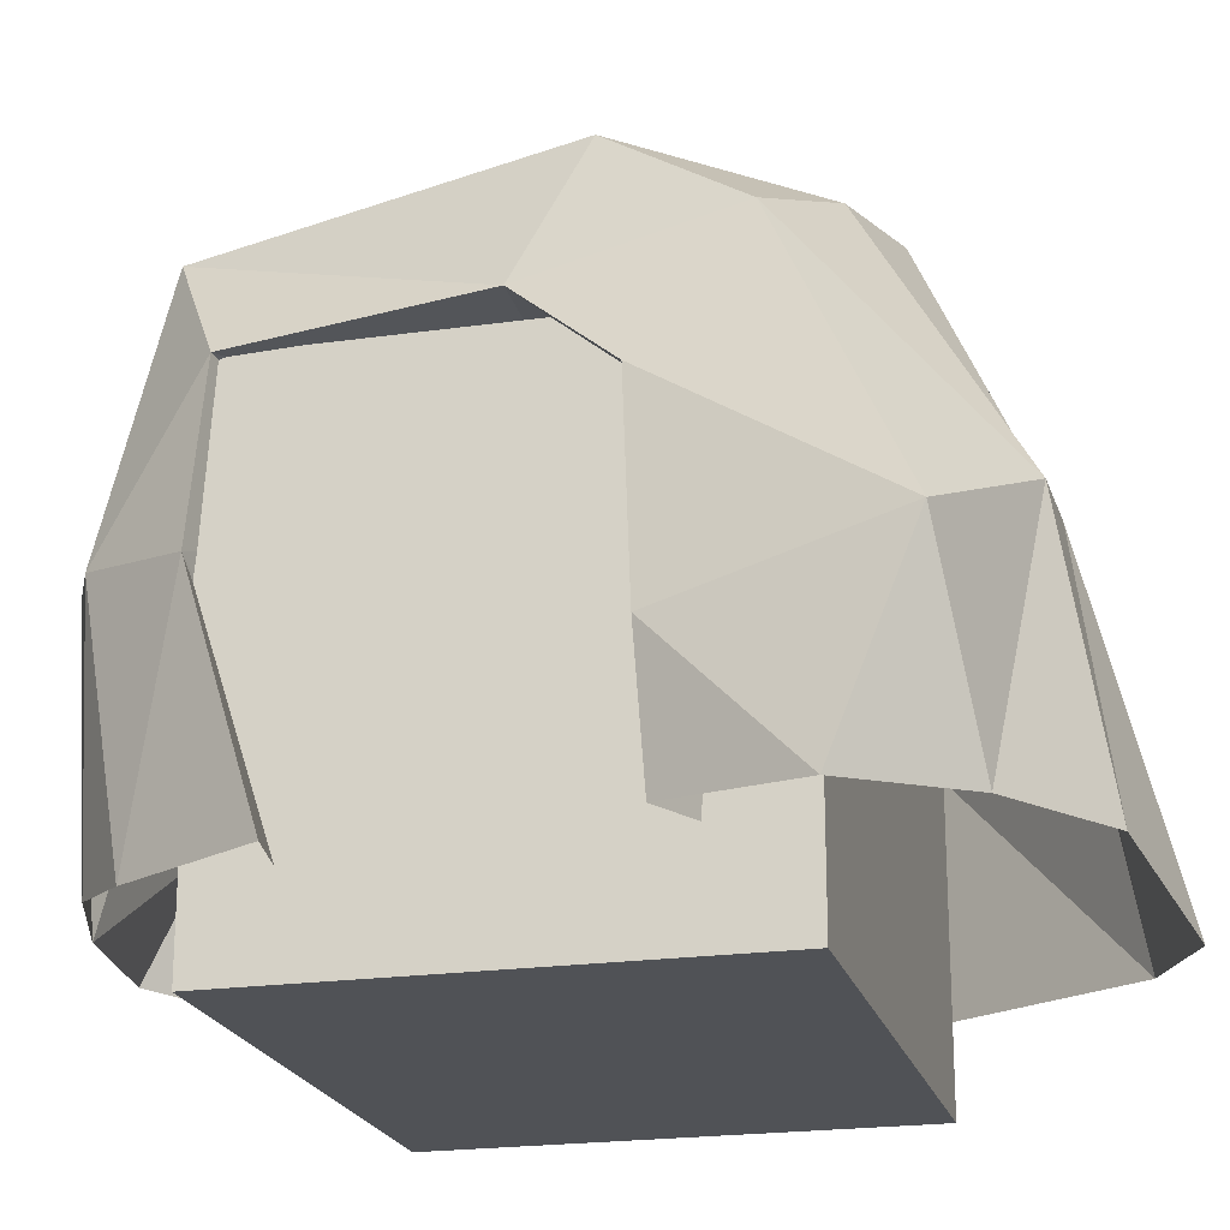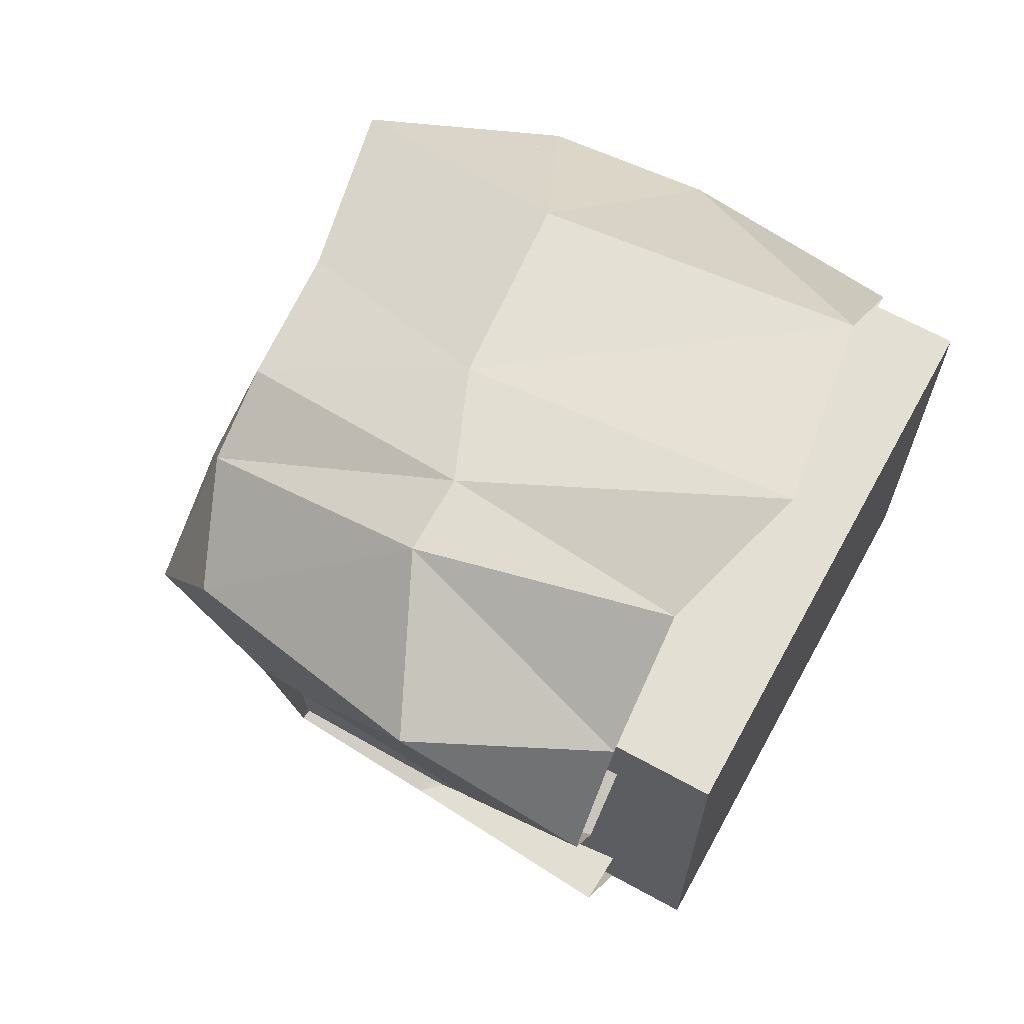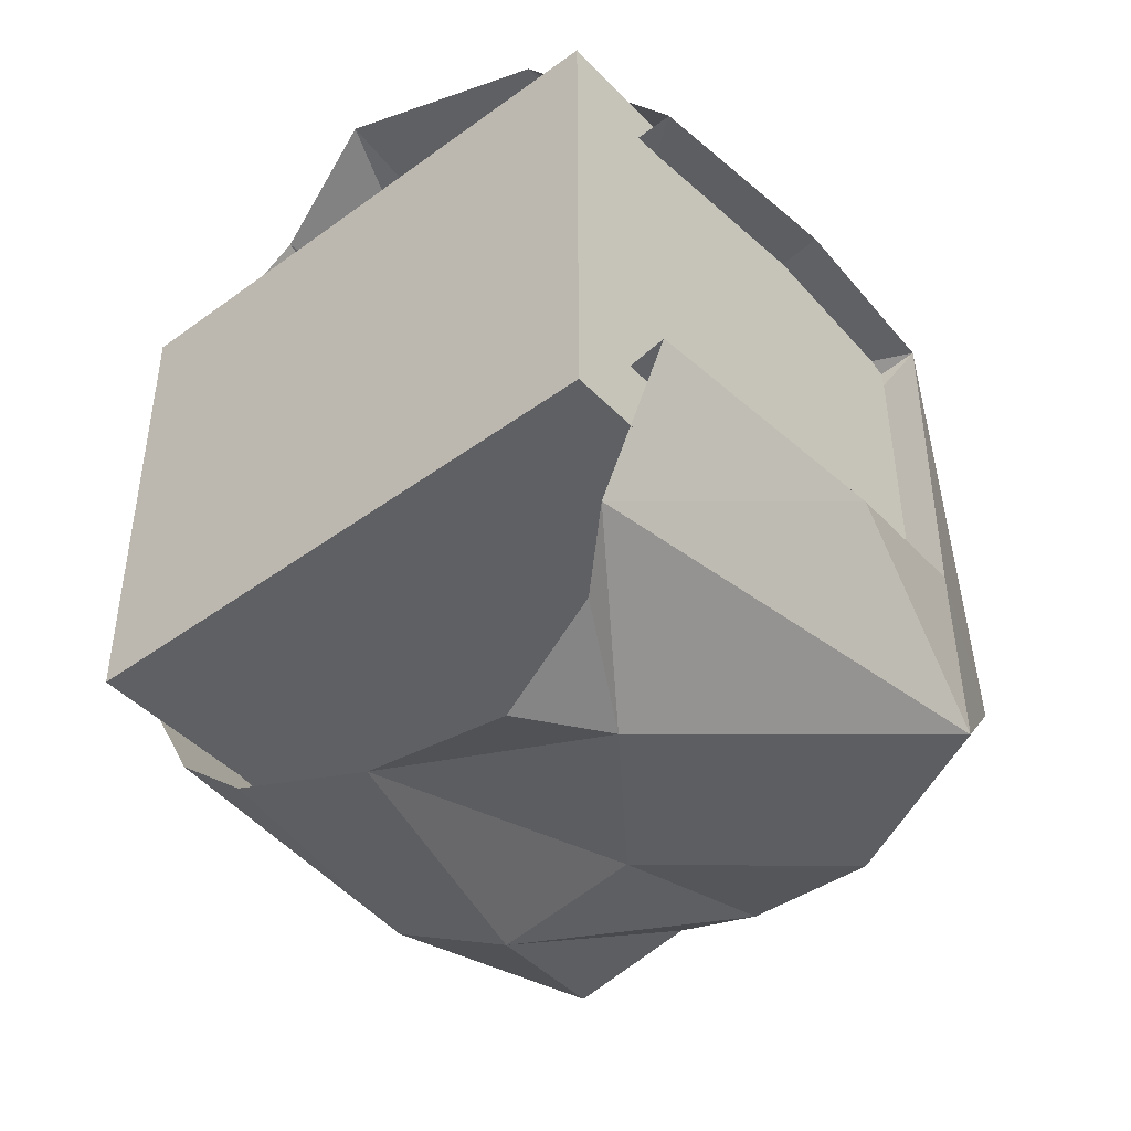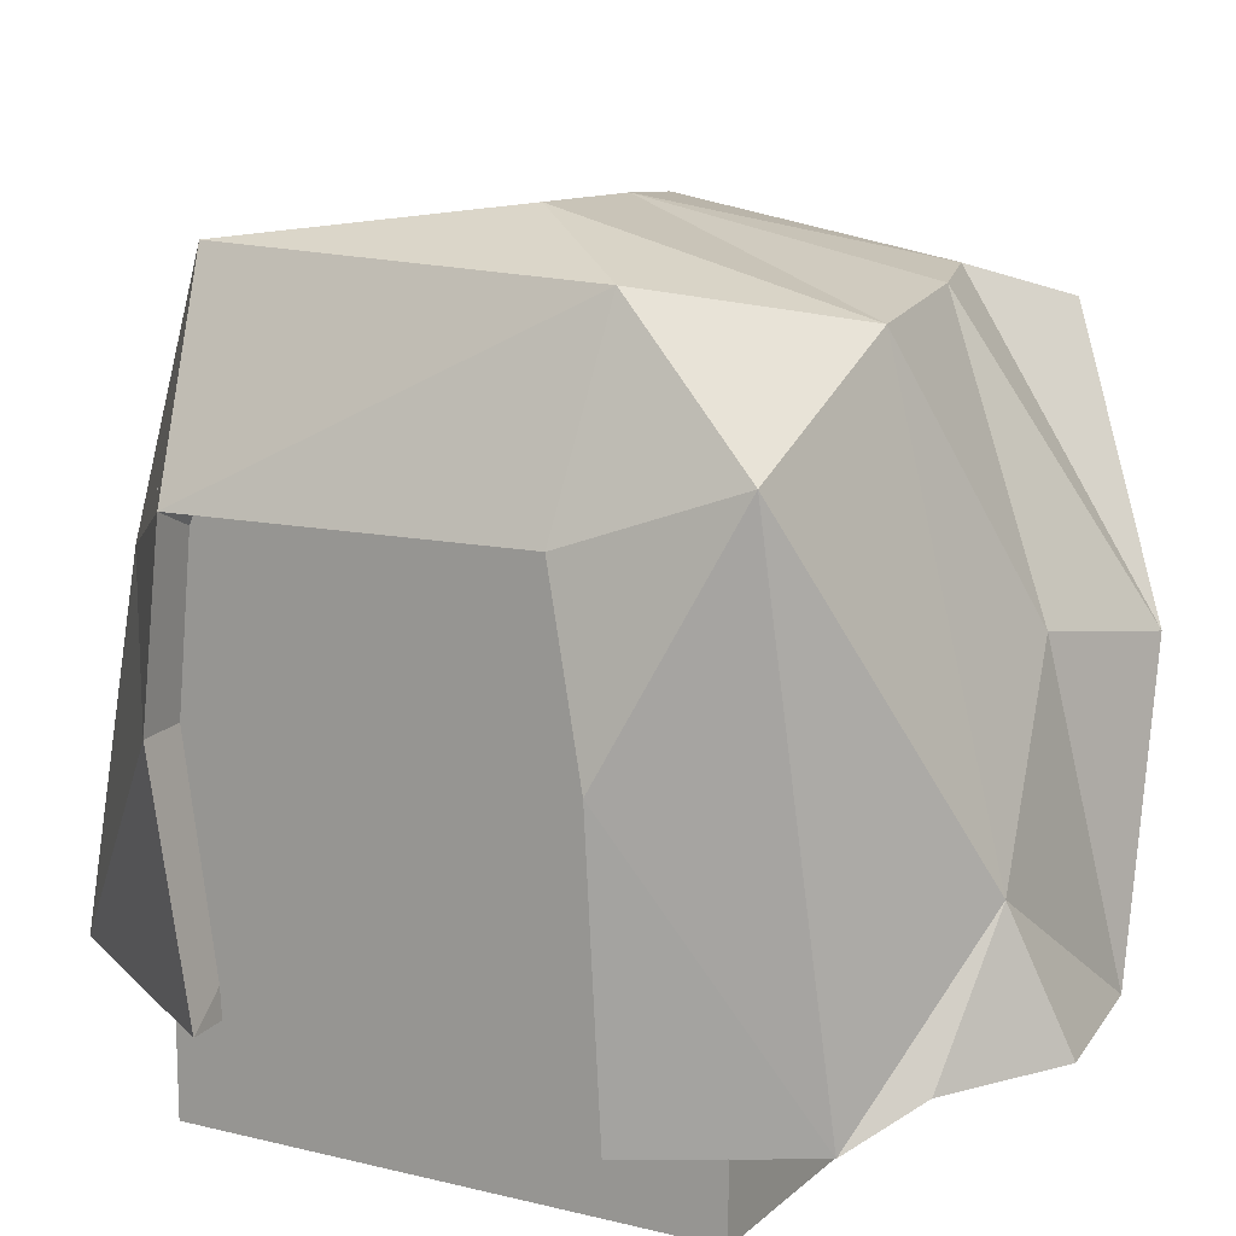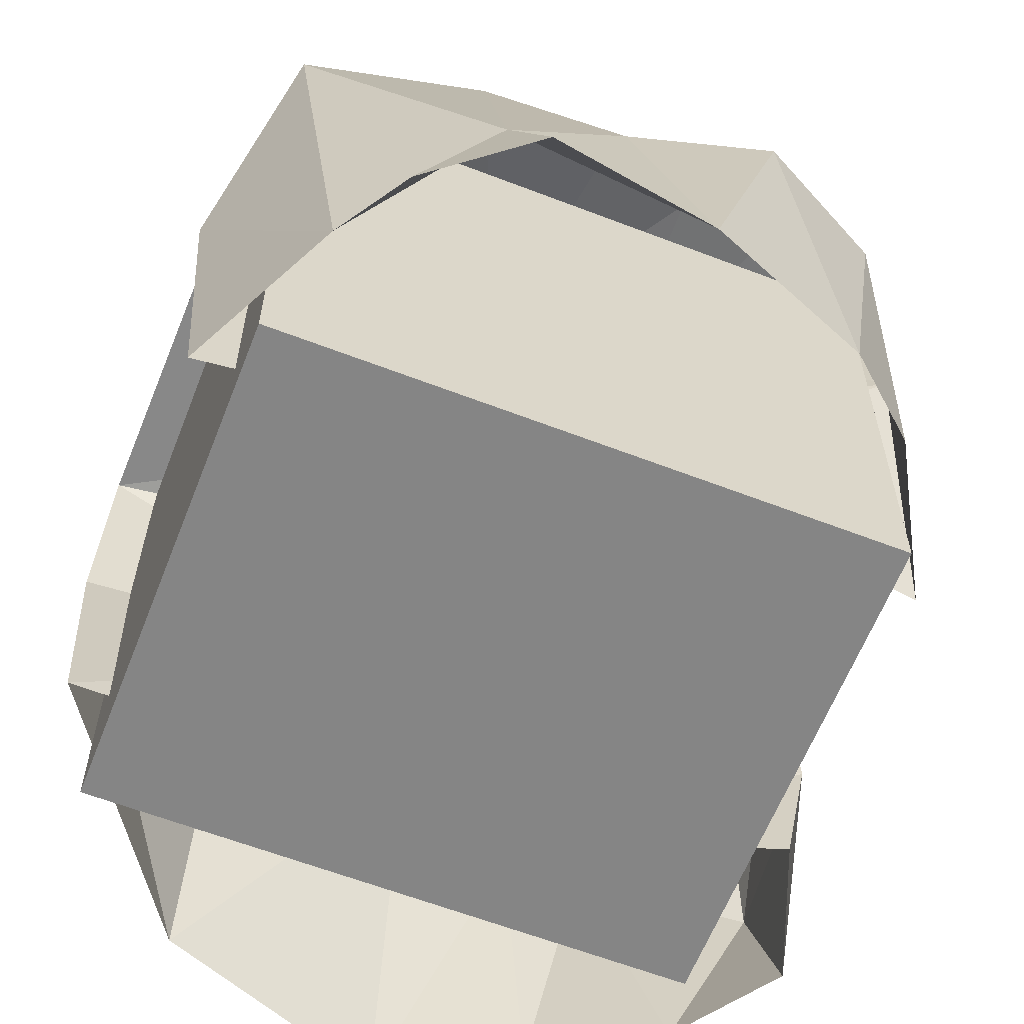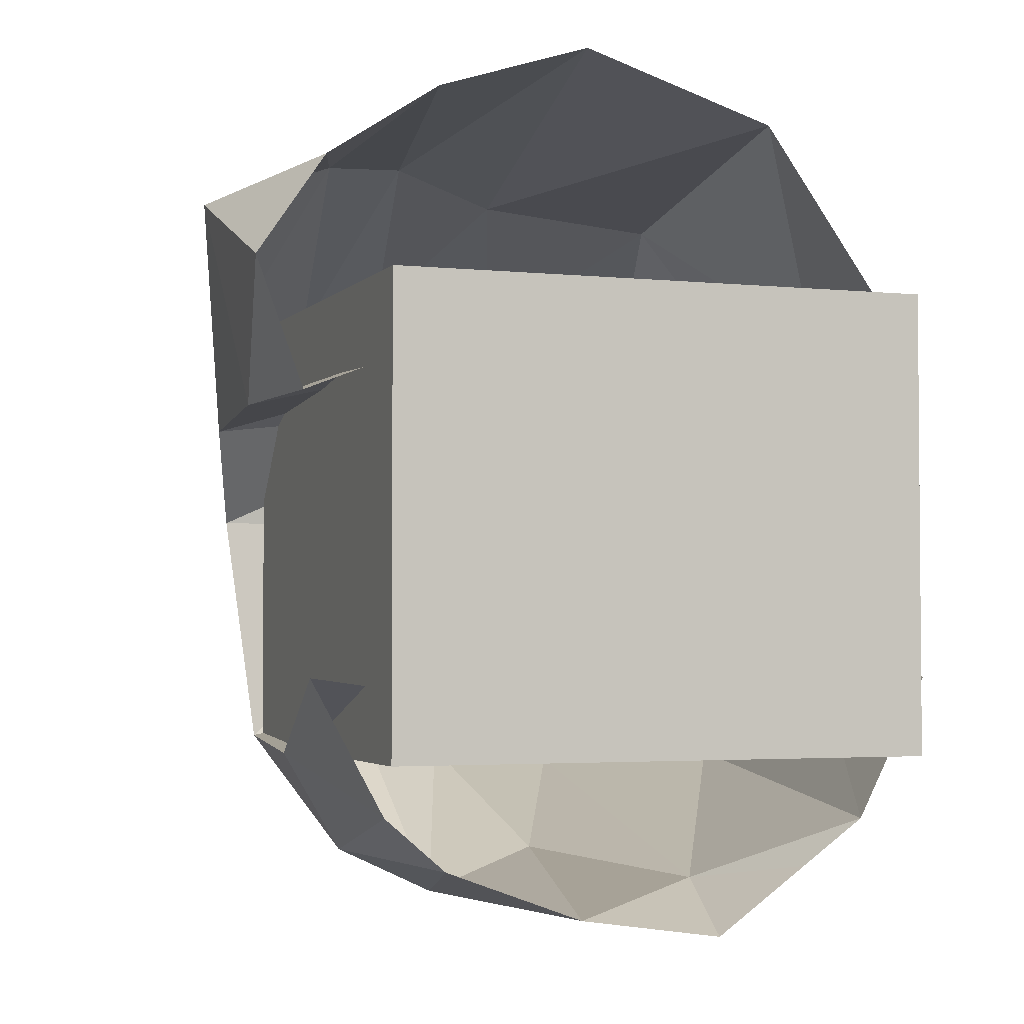
<metadata>
{"format":"obj","ext":"obj","renderer":"f3d","projection":"perspective","resolution":1024,"background":"white","views":[{"elev":-21.1,"azim":-75.7,"up":"+Y"},{"elev":66.9,"azim":-61.2,"up":"+Z"},{"elev":-45.1,"azim":40.3,"up":"+Z"},{"elev":14.3,"azim":118.7,"up":"+Y"},{"elev":-61.8,"azim":158.6,"up":"+Y"},{"elev":-3.0,"azim":-20.0,"up":"+Z"}]}
</metadata>
<code>
o Torus.003
v 0.9864 -0.2201 -9.664
v 4.711 -0.1297 -10.22
v 6.976 -0.2971 -8.523
v 0.5452 -1.009 -4.645
v -4.215 -0.7705 -7.01
v -2.614 -0.5222 -8.341
v 2.194 6.735 -8.473
v 5.199 2.775 -9.033
v 8.099 -1.225 -7.282
v 9.86 -1.313 -3.757
v 3.45 -0.7903 -4.228
v -5.133 5.091 -5.73
v -3.531 5.541 -8.27
v -0.8454 6.193 -9.511
v 1.407 12.63 -6.077
v 4.785 12.39 -6.427
v 9.123 10.36 -6.19
v 10.25 5.156 -3.633
v 2.18 7.75 -3.752
v -4.944 9.066 -5.431
v -3.305 11.8 -6.755
v -0.8471 12.65 -5.378
v 2.014 13.93 -0.01109
v 6.041 14.22 -0.4935
v 8.025 13.23 -3.034
v 9.756 9.071 -2.657
v 1.465 8.975 0.3749
v -5.686 9.349 0.3583
v -5.074 12.5 1.875
v -1.155 13.56 0.8209
v -0.7116 11.76 6.812
v 2.891 12.17 6.343
v 7.596 13.36 5.603
v 9.847 8.943 5.044
v 1.692 8.516 3.731
v -6.378 7.291 2.688
v -5.792 10.44 4.974
v -2.955 11.65 6.053
v -2.001 5.358 9.624
v 0.9295 6.63 8.983
v 5.74 7.1 8.652
v 9.952 4.793 5.445
v 1.922 5.25 5.139
v -6.753 2.489 2.943
v -7.624 3.653 8.047
v -3.911 5.377 9.564
v -2.853 -0.7029 10.51
v 0.5239 -1.831 11.44
v 5.768 -0.9958 10.1
v 9.826 -0.7243 4.66
v -1.479 -0.3739 4.892
v -6.184 -0.6401 3.051
v -7.387 -0.8078 6.165
v -5.686 -0.7713 8.643
v -6.019 -0.7297 -3.711
f 1 8 2
f 8 3 2
f 4 12 55
f 12 5 55
f 13 6 5
f 14 1 6
f 7 16 8
f 8 17 9
f 9 18 10
f 18 11 10
f 19 12 11
f 20 13 12
f 21 14 13
f 14 15 7
f 23 16 15
f 16 25 17
f 17 26 18
f 26 19 18
f 27 20 19
f 28 21 20
f 21 30 22
f 22 23 15
f 23 32 24
f 24 33 25
f 25 34 26
f 34 27 26
f 35 28 27
f 28 37 29
f 29 38 30
f 30 31 23
f 31 40 32
f 32 41 33
f 41 34 33
f 34 43 35
f 43 36 35
f 36 45 37
f 37 46 38
f 38 39 31
f 39 48 40
f 40 49 41
f 49 42 41
f 50 43 42
f 51 44 43
f 44 53 45
f 45 54 46
f 46 47 39
f 1 7 8
f 8 9 3
f 4 11 12
f 12 13 5
f 13 14 6
f 14 7 1
f 7 15 16
f 8 16 17
f 9 17 18
f 18 19 11
f 19 20 12
f 20 21 13
f 21 22 14
f 14 22 15
f 23 24 16
f 16 24 25
f 17 25 26
f 26 27 19
f 27 28 20
f 28 29 21
f 21 29 30
f 22 30 23
f 23 31 32
f 24 32 33
f 25 33 34
f 34 35 27
f 35 36 28
f 28 36 37
f 29 37 38
f 30 38 31
f 31 39 40
f 32 40 41
f 41 42 34
f 34 42 43
f 43 44 36
f 36 44 45
f 37 45 46
f 38 46 39
f 39 47 48
f 40 48 49
f 49 50 42
f 50 51 43
f 51 52 44
f 44 52 53
f 45 53 54
f 46 54 47
o Cube
v -4.692 -2.875 5.728
v -4.692 9.125 5.728
v -4.692 -2.875 -5.672
v -4.692 9.125 -5.672
v 8.908 -2.875 5.728
v 8.908 9.125 5.728
v 8.908 -2.875 -5.672
v 8.908 9.125 -5.672
f 57 58 56
f 59 62 58
f 63 60 62
f 61 56 60
f 62 56 58
f 59 61 63
f 57 59 58
f 59 63 62
f 63 61 60
f 61 57 56
f 62 60 56
f 59 57 61

</code>
